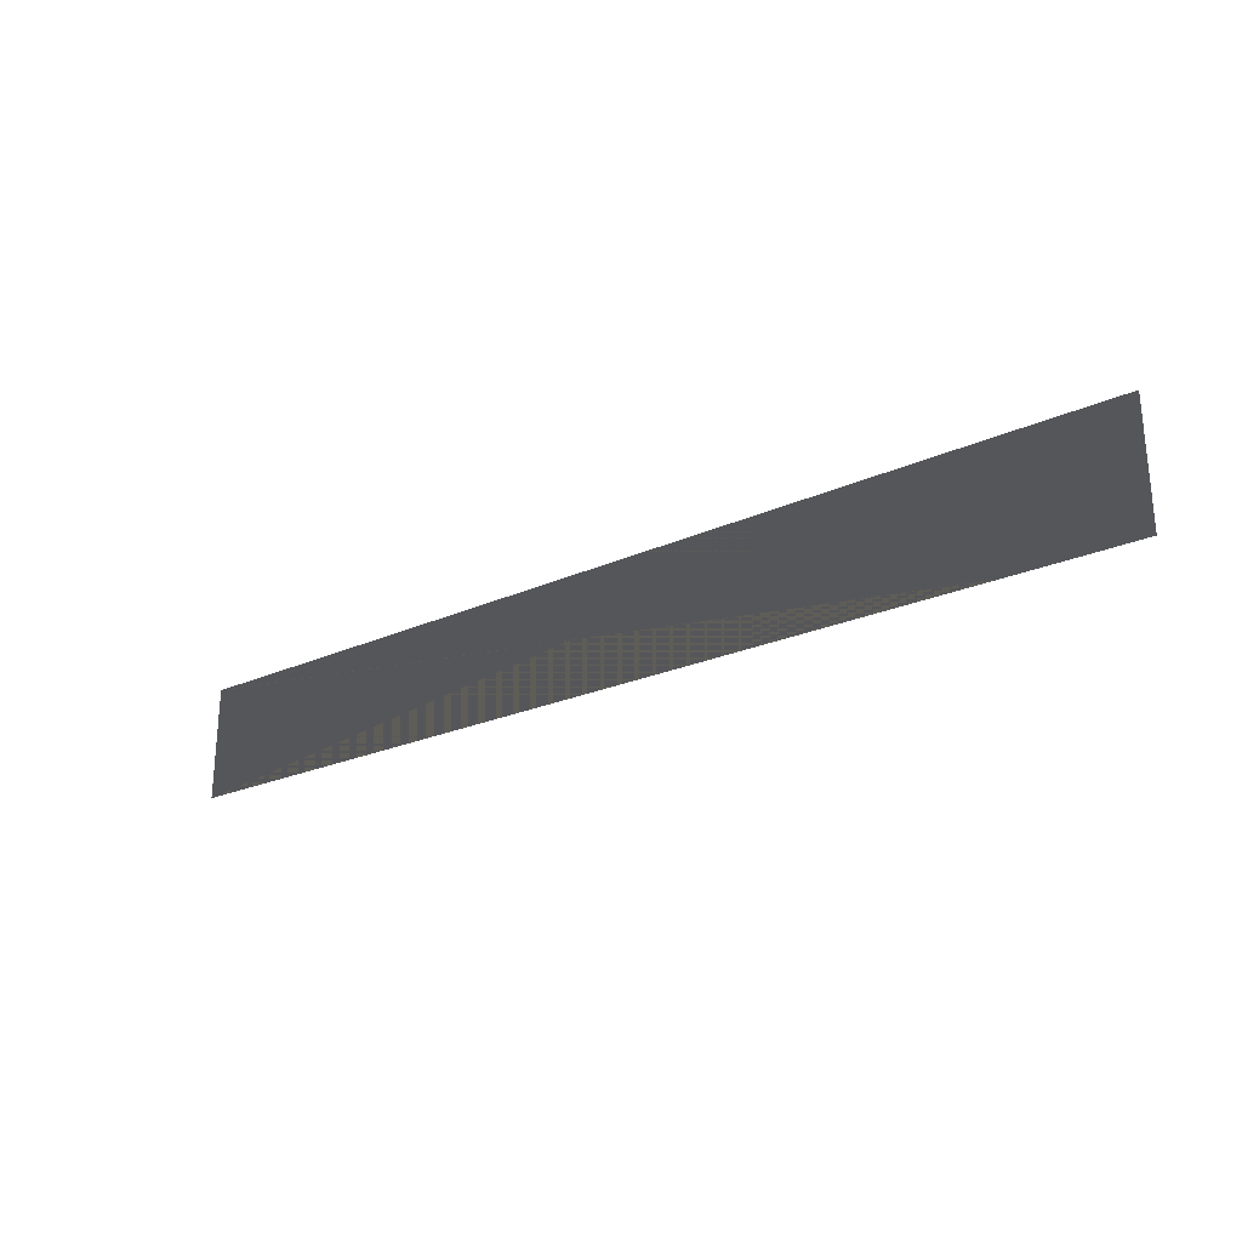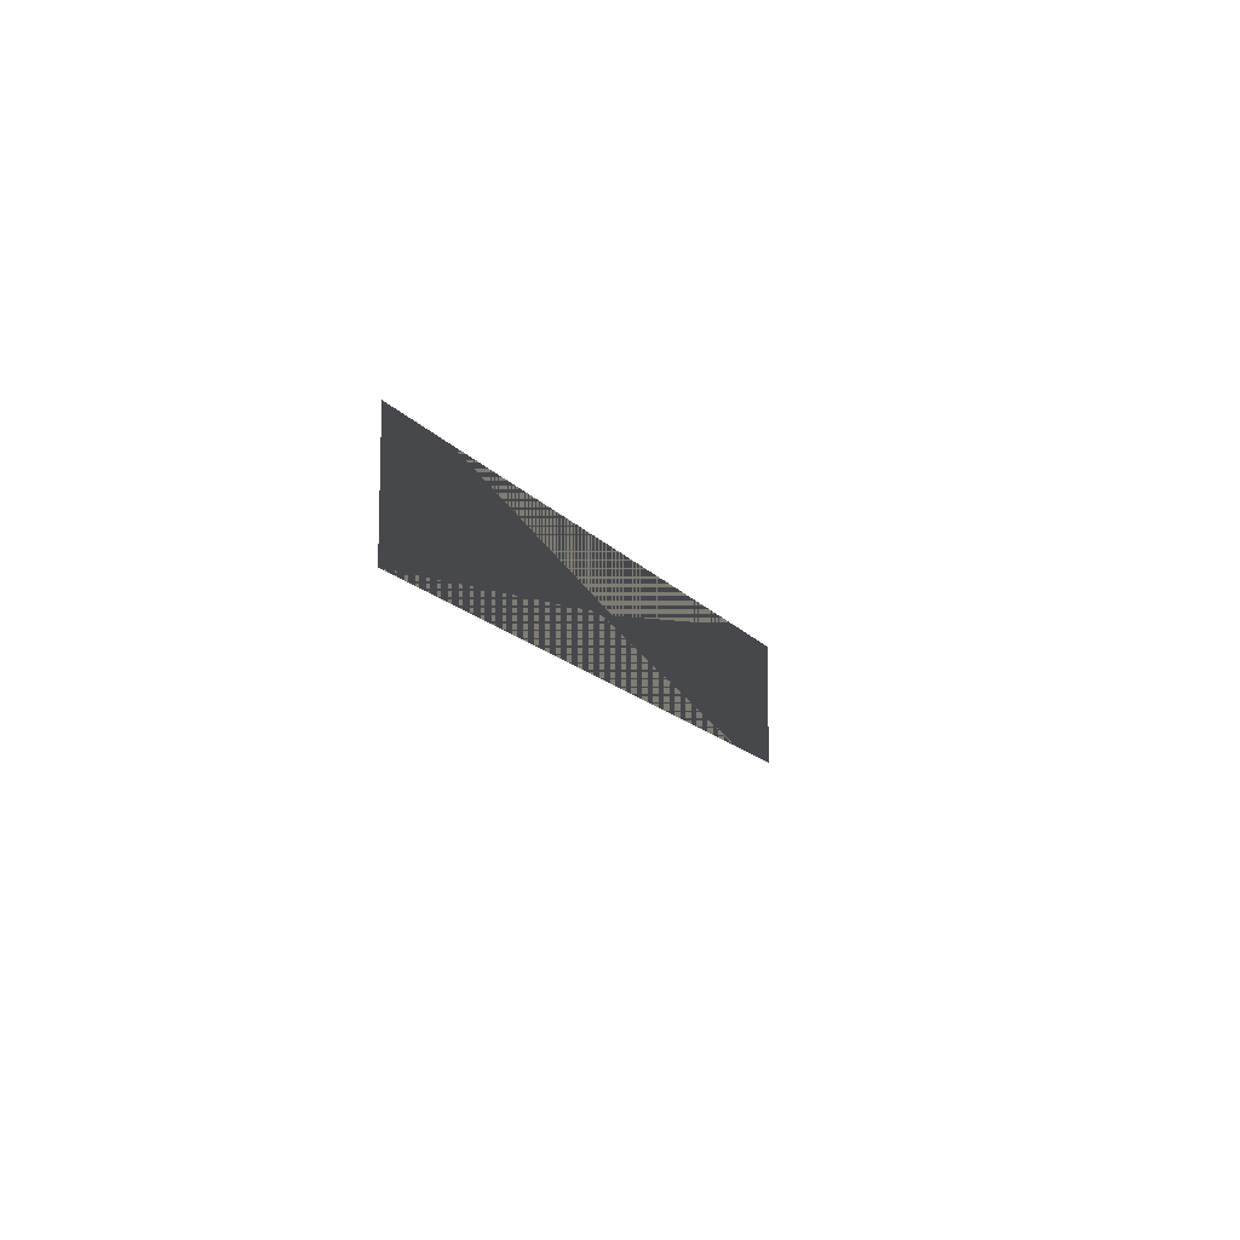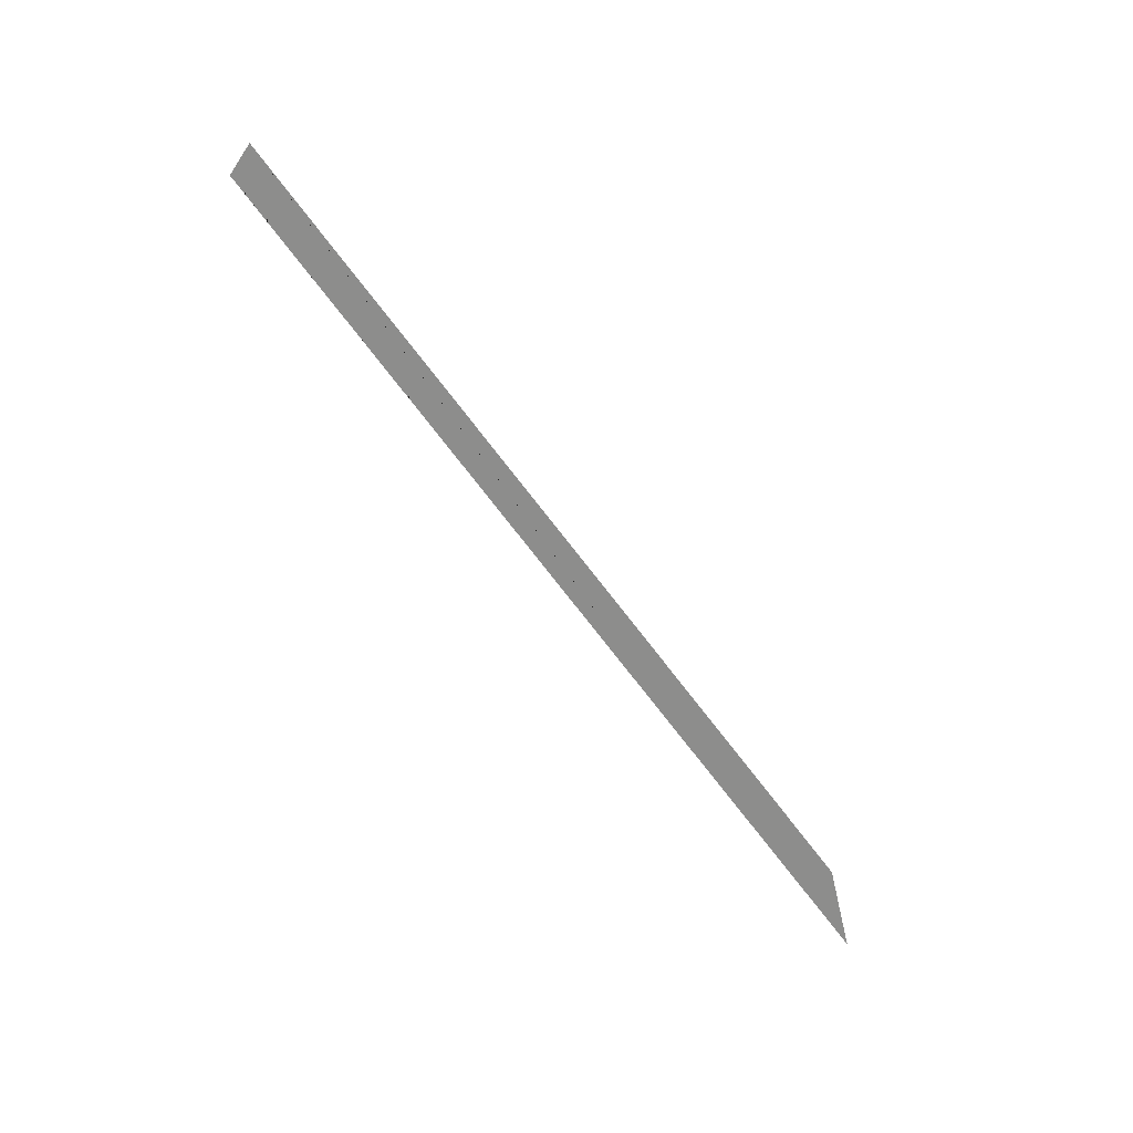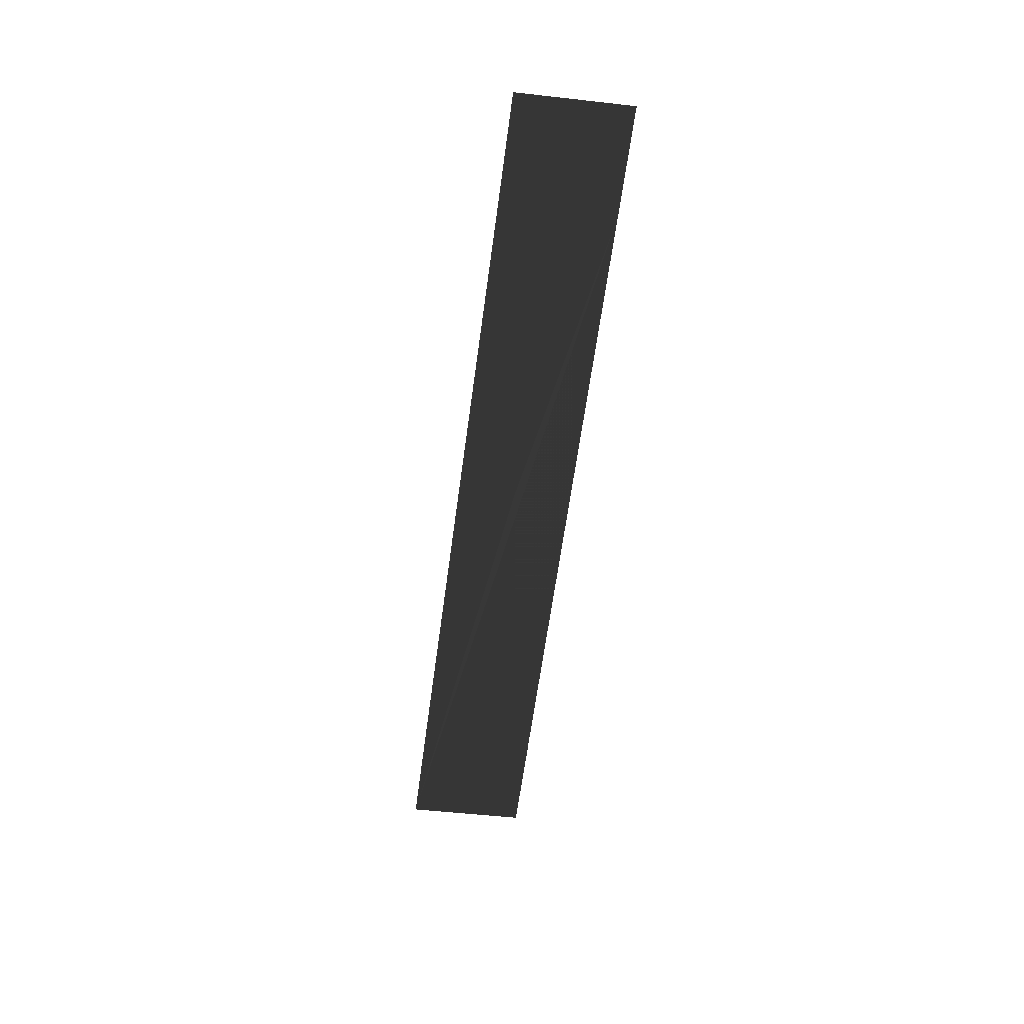
<metadata>
{"format":"obj","ext":"obj","renderer":"f3d","projection":"perspective","resolution":1024,"background":"white","views":[{"elev":-26.0,"azim":-145.7,"up":"+Z"},{"elev":-11.5,"azim":108.9,"up":"+Z"},{"elev":-64.5,"azim":125.5,"up":"+Z"},{"elev":-52.7,"azim":83.1,"up":"+Y"}]}
</metadata>
<code>
v -1632 210 -210
v 1570 190.3 190.3
v -1632 210 210
v 1570 190.3 -190.3
v -1211 207.9 -207.9
v 1189 192.2 192.2
v -1211 207.9 207.9
v 1189 192.2 -192.2
f 5 3 1
f 3 8 4
f 7 6 8
f 2 8 6
f 1 4 2
f 5 2 6
f 5 7 3
f 3 7 8
f 7 5 6
f 2 4 8
f 1 3 4
f 5 1 2

</code>
